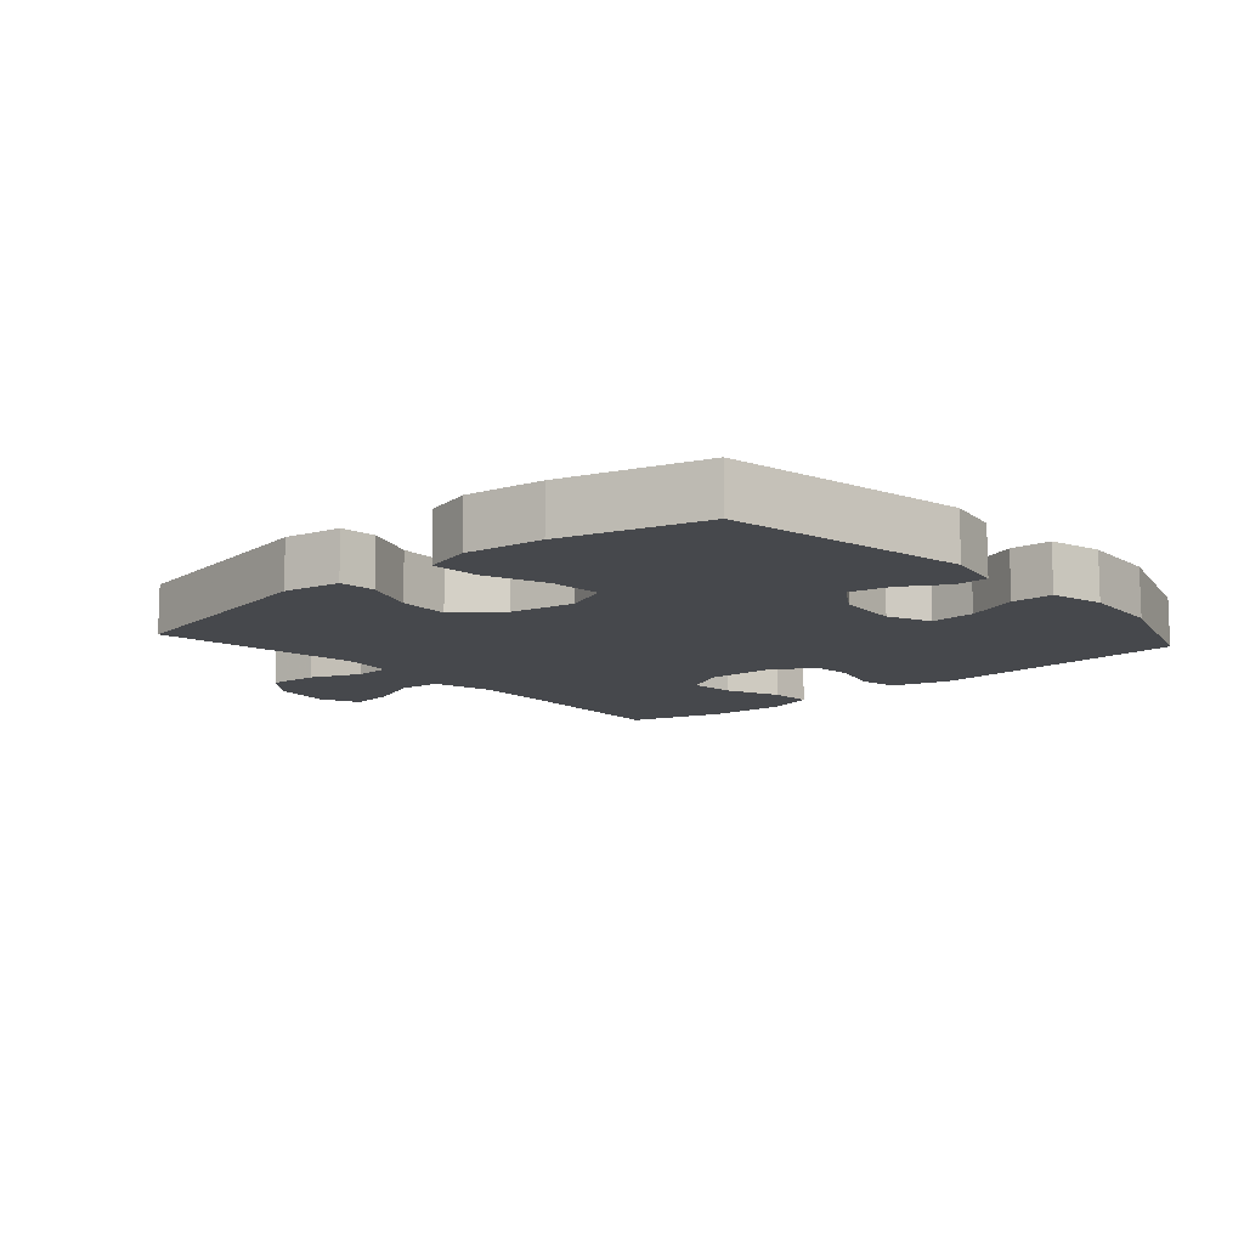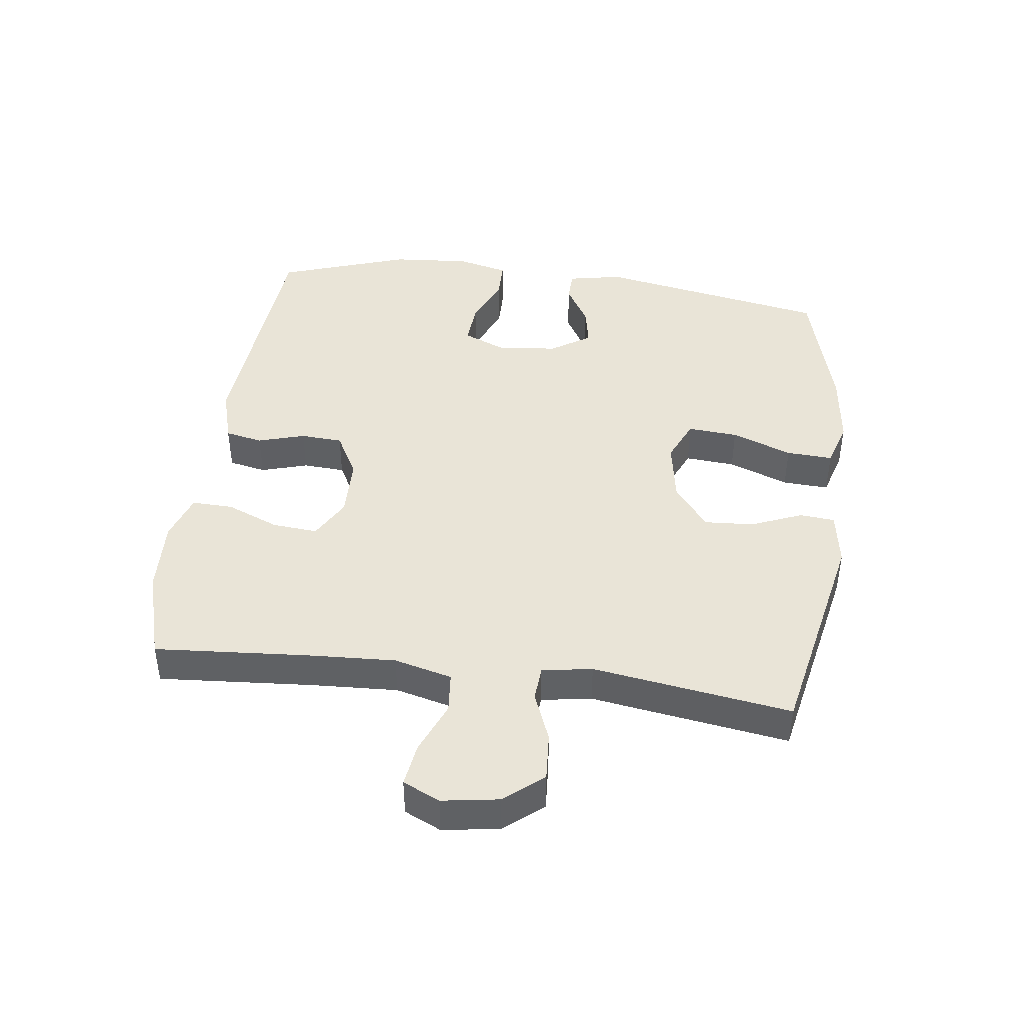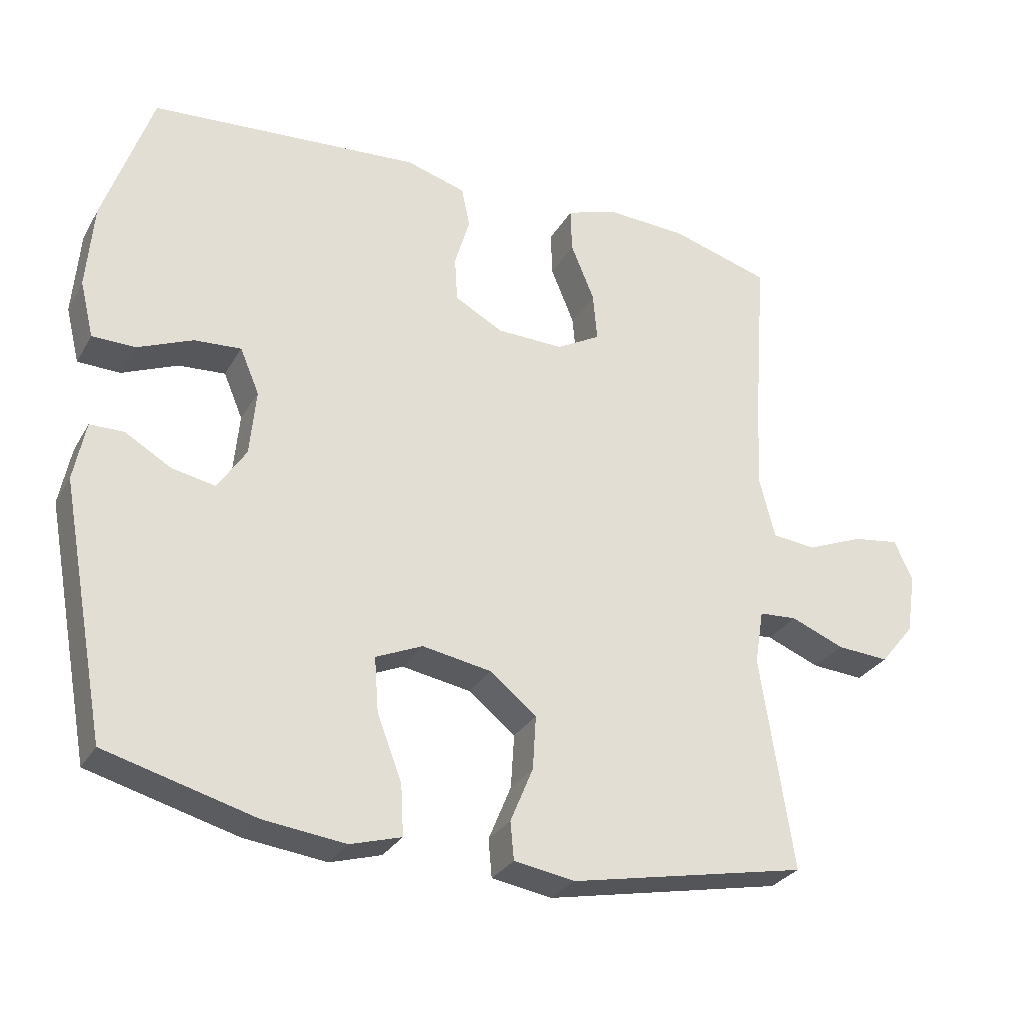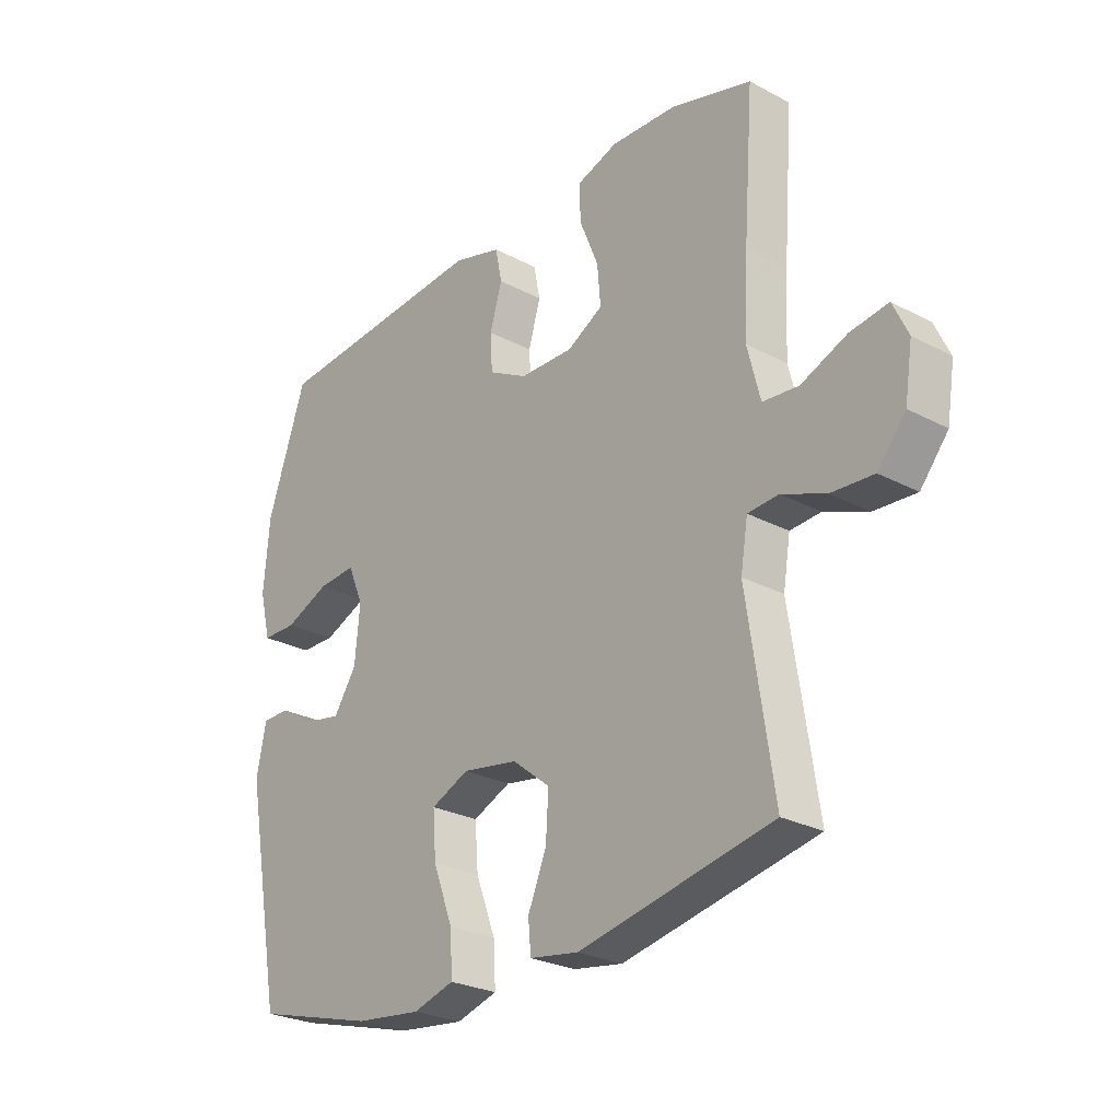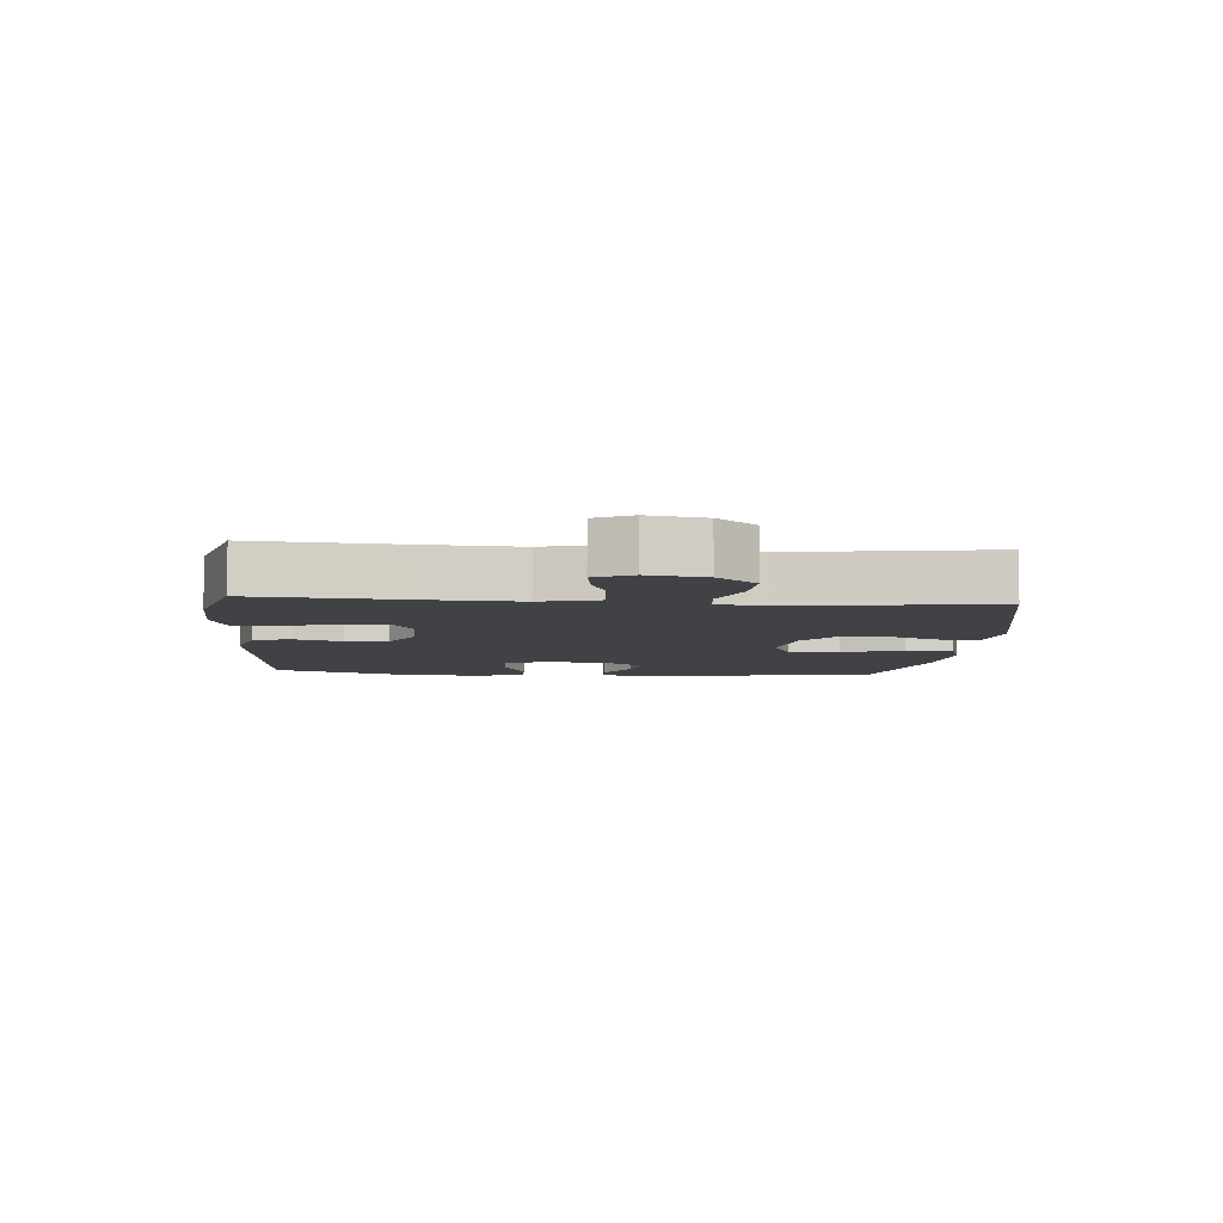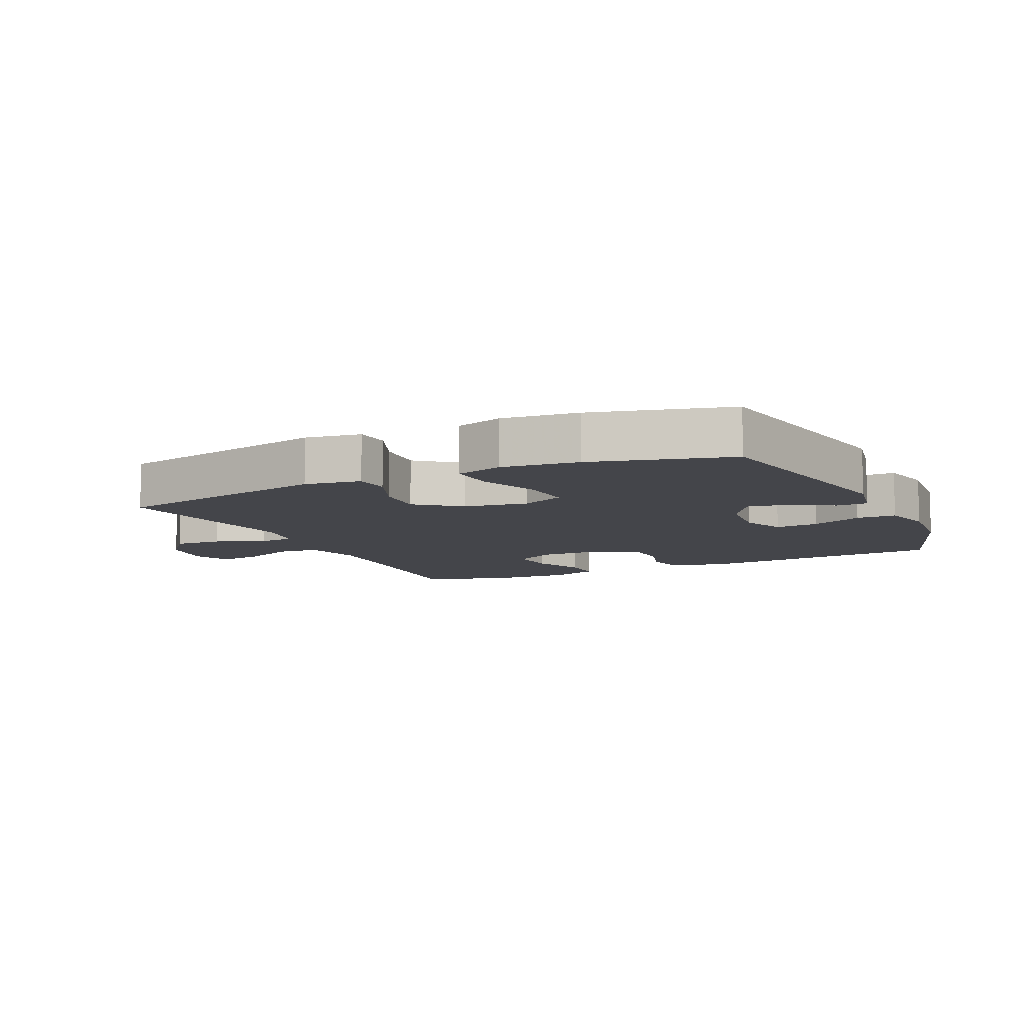
<metadata>
{"format":"obj","ext":"obj","renderer":"f3d","projection":"perspective","resolution":1024,"background":"white","views":[{"elev":-11.4,"azim":-138.6,"up":"+Y"},{"elev":43.4,"azim":97.4,"up":"+Y"},{"elev":-29.5,"azim":-24.9,"up":"+Z"},{"elev":-26.3,"azim":50.1,"up":"+Z"},{"elev":-6.7,"azim":85.4,"up":"+Y"},{"elev":-9.2,"azim":-154.7,"up":"+Y"}]}
</metadata>
<code>
v 0.5 0.07 0.5
v 0.482 0.07 0.257
v 0.475 0.07 0.12
v 0.498 0.07 0.029
v 0.562 0.07 0.023
v 0.644 0.07 0.057
v 0.712 0.07 0.067
v 0.739 0.07 0.009
v 0.725 0.07 -0.08
v 0.675 0.07 -0.141
v 0.599 0.07 -0.136
v 0.521 0.07 -0.105
v 0.466 0.07 -0.109
v 0.453 0.07 -0.188
v 0.5 0.07 -0.5
v 0.154 0.07 -0.571
v 0.066 0.07 -0.557
v 0.061 0.07 -0.502
v 0.094 0.07 -0.422
v 0.099 0.07 -0.344
v 0.031 0.07 -0.29
v -0.069 0.07 -0.273
v -0.137 0.07 -0.303
v -0.131 0.07 -0.382
v -0.095 0.07 -0.477
v -0.091 0.07 -0.55
v -0.165 0.07 -0.572
v -0.284 0.07 -0.558
v -0.5 0.07 -0.5
v -0.568 0.07 -0.134
v -0.551 0.07 -0.048
v -0.502 0.07 -0.047
v -0.435 0.07 -0.086
v -0.372 0.07 -0.098
v -0.331 0.07 -0.035
v -0.322 0.07 0.061
v -0.35 0.07 0.127
v -0.418 0.07 0.122
v -0.498 0.07 0.088
v -0.56 0.07 0.089
v -0.58 0.07 0.17
v -0.57 0.07 0.294
v -0.5 0.07 0.5
v -0.107 0.07 0.531
v -0.02 0.07 0.506
v -0.008 0.07 0.447
v -0.03 0.07 0.373
v -0.026 0.07 0.307
v 0.044 0.07 0.269
v 0.141 0.07 0.267
v 0.205 0.07 0.303
v 0.199 0.07 0.374
v 0.165 0.07 0.457
v 0.163 0.07 0.522
v 0.237 0.07 0.547
v 0.355 0.07 0.542
v 0.5 0 0.5
v 0.482 0 0.257
v 0.475 0 0.12
v 0.498 0 0.029
v 0.562 0 0.023
v 0.644 0 0.057
v 0.712 0 0.067
v 0.739 0 0.009
v 0.725 0 -0.08
v 0.675 0 -0.141
v 0.599 0 -0.136
v 0.521 0 -0.105
v 0.466 0 -0.109
v 0.453 0 -0.188
v 0.5 0 -0.5
v 0.154 0 -0.571
v 0.066 0 -0.557
v 0.061 0 -0.502
v 0.094 0 -0.422
v 0.099 0 -0.344
v 0.031 0 -0.29
v -0.069 0 -0.273
v -0.137 0 -0.303
v -0.131 0 -0.382
v -0.095 0 -0.477
v -0.091 0 -0.55
v -0.165 0 -0.572
v -0.284 0 -0.558
v -0.5 0 -0.5
v -0.568 0 -0.134
v -0.551 0 -0.048
v -0.502 0 -0.047
v -0.435 0 -0.086
v -0.372 0 -0.098
v -0.331 0 -0.035
v -0.322 0 0.061
v -0.35 0 0.127
v -0.418 0 0.122
v -0.498 0 0.088
v -0.56 0 0.089
v -0.58 0 0.17
v -0.57 0 0.294
v -0.5 0 0.5
v -0.107 0 0.531
v -0.02 0 0.506
v -0.008 0 0.447
v -0.03 0 0.373
v -0.026 0 0.307
v 0.044 0 0.269
v 0.141 0 0.267
v 0.205 0 0.303
v 0.199 0 0.374
v 0.165 0 0.457
v 0.163 0 0.522
v 0.237 0 0.547
v 0.355 0 0.542
f 55 56 1 2
f 52 53 54 55
f 51 52 55 2
f 50 51 2 3
f 49 50 3 4
f 44 45 46 47
f 44 47 48
f 43 44 48
f 42 43 48 49
f 38 39 40 41
f 37 38 41 42
f 30 31 32 33
f 30 33 34
f 29 30 34
f 28 29 34 35
f 24 25 26 27
f 23 24 27 28
f 16 17 18 19
f 14 15 16 19
f 13 14 19 20
f 9 10 11 12
f 9 12 13
f 8 9 13
f 5 6 7 8
f 5 8 13
f 4 5 13 20
f 37 42 49 4
f 36 37 4 20
f 23 28 35 36
f 22 23 36
f 21 22 36
f 20 21 36
f 58 57 112 111
f 111 110 109 108
f 58 111 108 107
f 59 58 107 106
f 60 59 106 105
f 103 102 101 100
f 104 103 100
f 104 100 99
f 105 104 99 98
f 97 96 95 94
f 98 97 94 93
f 89 88 87 86
f 90 89 86
f 90 86 85
f 91 90 85 84
f 83 82 81 80
f 84 83 80 79
f 75 74 73 72
f 75 72 71 70
f 76 75 70 69
f 68 67 66 65
f 69 68 65
f 69 65 64
f 64 63 62 61
f 69 64 61
f 76 69 61 60
f 60 105 98 93
f 76 60 93 92
f 92 91 84 79
f 92 79 78
f 92 78 77
f 92 77 76
f 1 57 58 2
f 2 58 59 3
f 3 59 60 4
f 4 60 61 5
f 5 61 62 6
f 6 62 63 7
f 7 63 64 8
f 8 64 65 9
f 9 65 66 10
f 10 66 67 11
f 11 67 68 12
f 12 68 69 13
f 13 69 70 14
f 14 70 71 15
f 15 71 72 16
f 16 72 73 17
f 17 73 74 18
f 18 74 75 19
f 19 75 76 20
f 20 76 77 21
f 21 77 78 22
f 22 78 79 23
f 23 79 80 24
f 24 80 81 25
f 25 81 82 26
f 26 82 83 27
f 27 83 84 28
f 28 84 85 29
f 29 85 86 30
f 30 86 87 31
f 31 87 88 32
f 32 88 89 33
f 33 89 90 34
f 34 90 91 35
f 35 91 92 36
f 36 92 93 37
f 37 93 94 38
f 38 94 95 39
f 39 95 96 40
f 40 96 97 41
f 41 97 98 42
f 42 98 99 43
f 43 99 100 44
f 44 100 101 45
f 45 101 102 46
f 46 102 103 47
f 47 103 104 48
f 48 104 105 49
f 49 105 106 50
f 50 106 107 51
f 51 107 108 52
f 52 108 109 53
f 53 109 110 54
f 54 110 111 55
f 55 111 112 56
f 56 112 57 1

</code>
